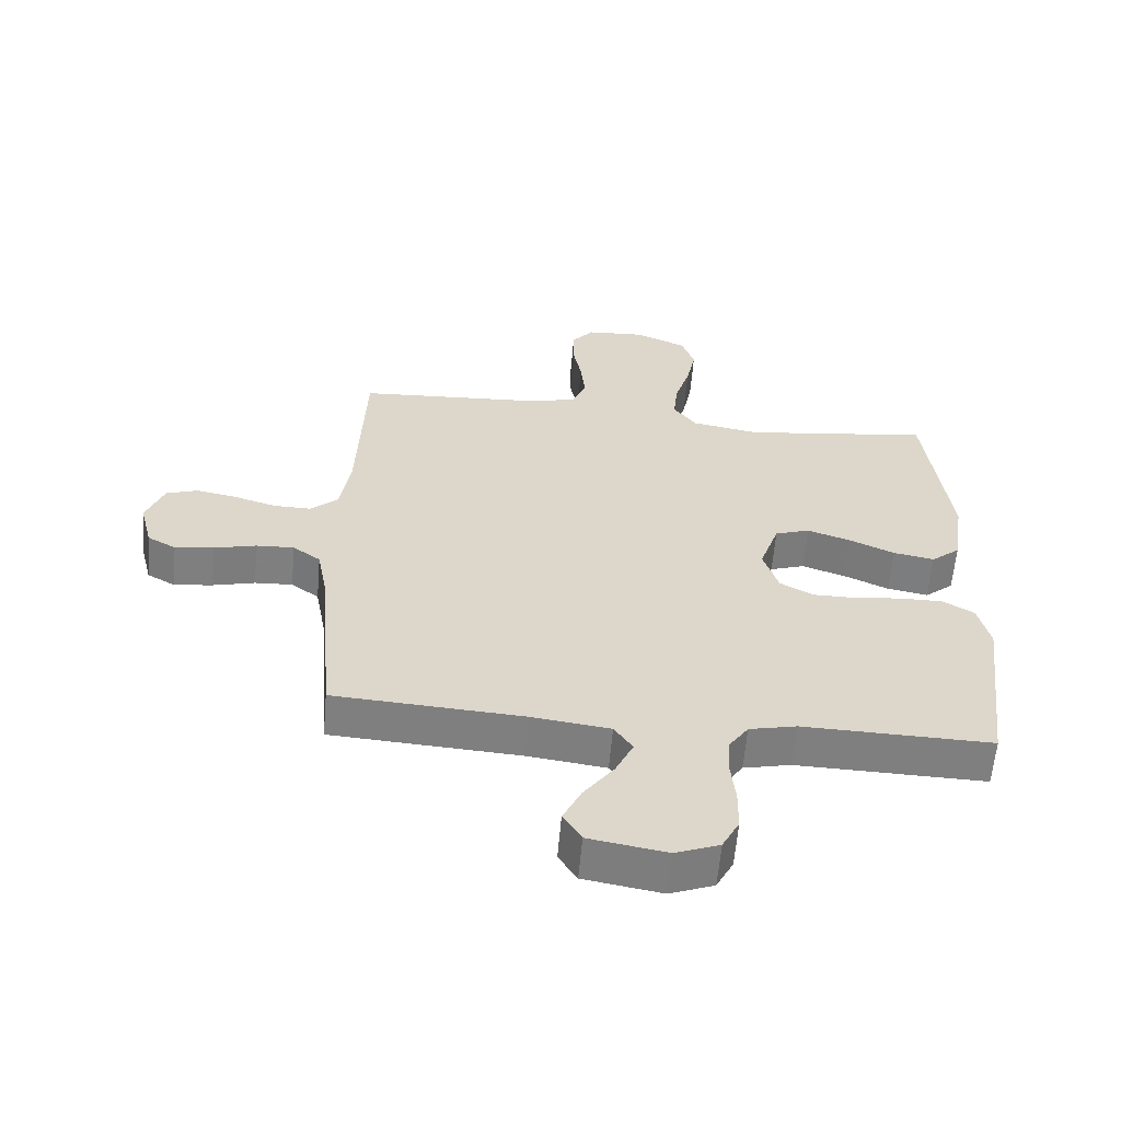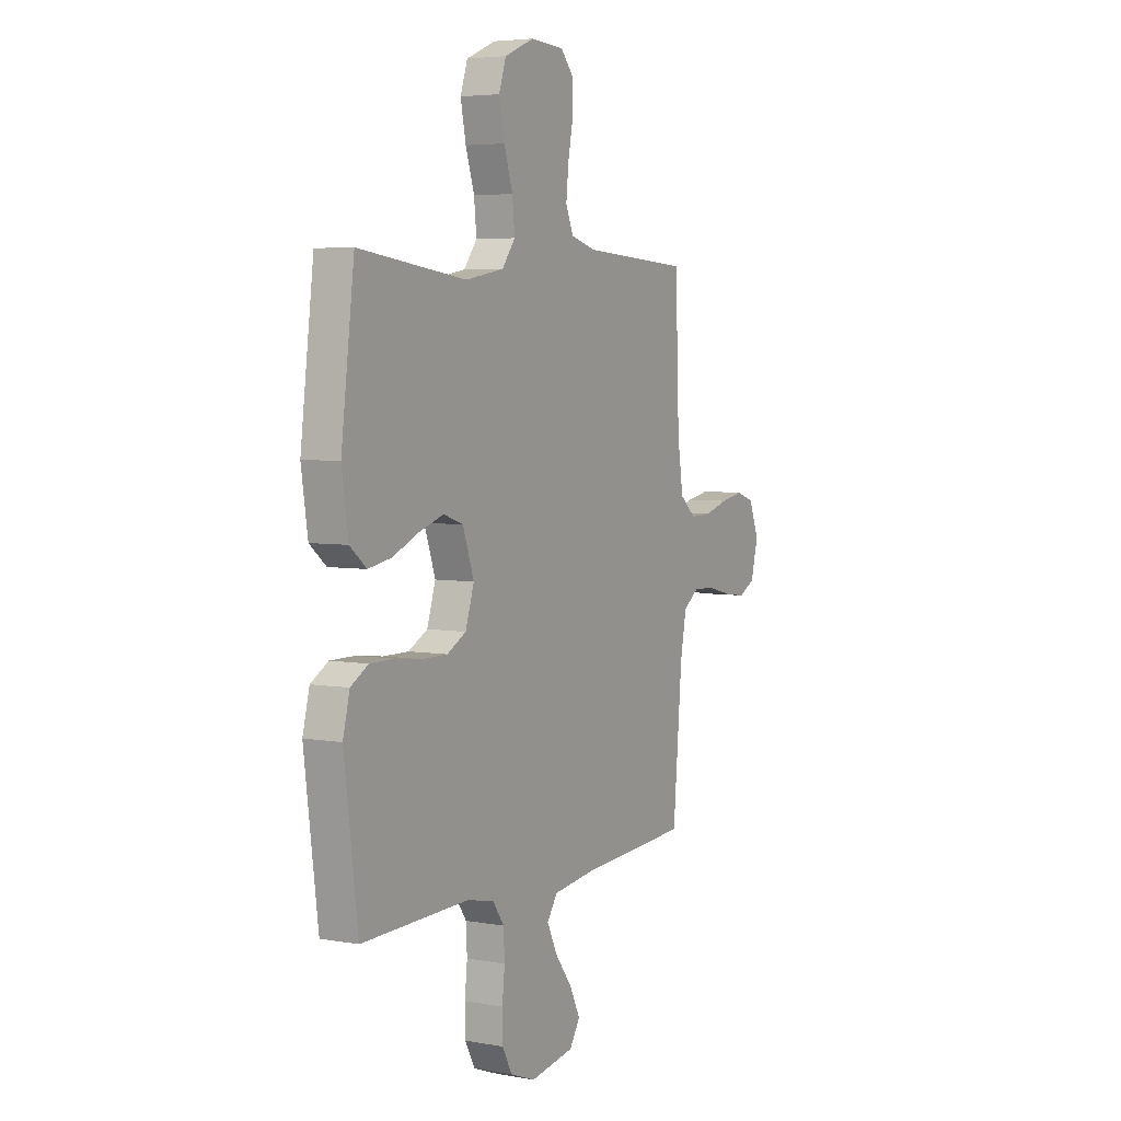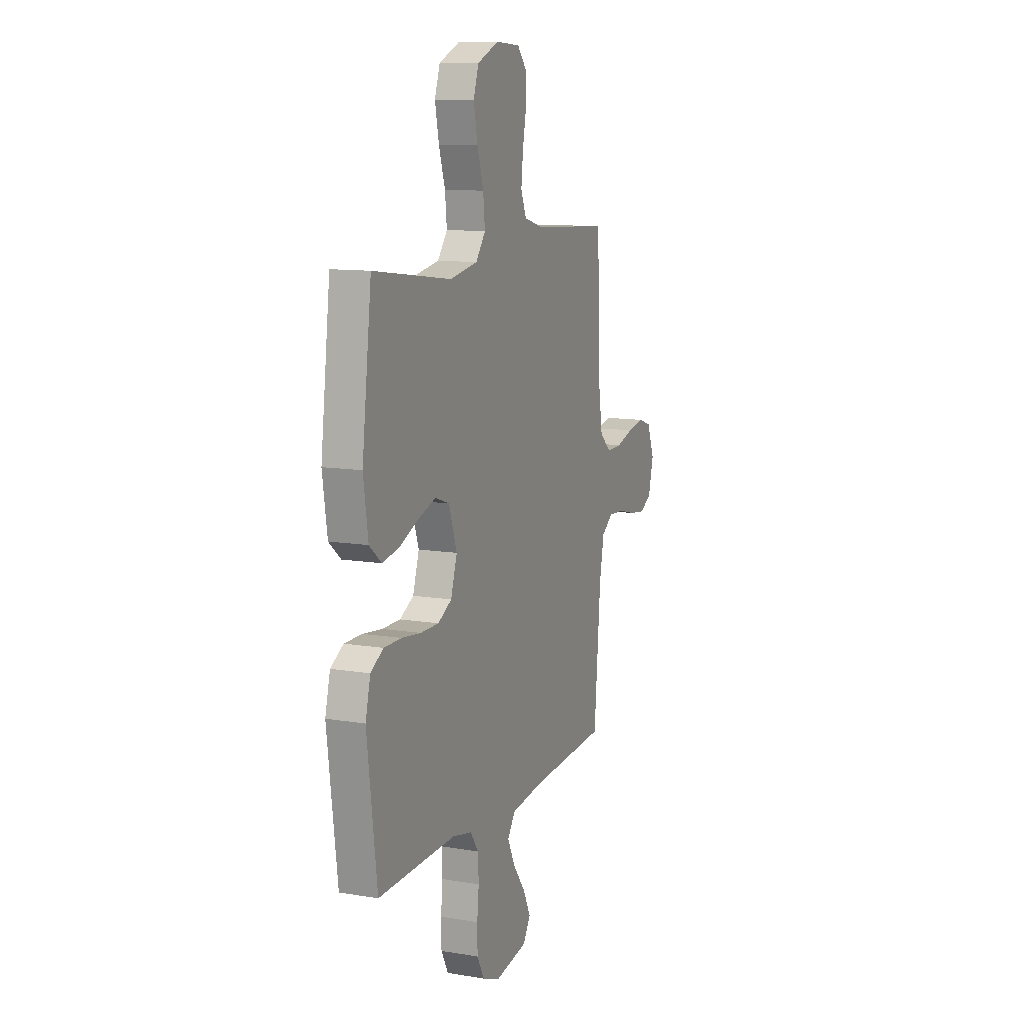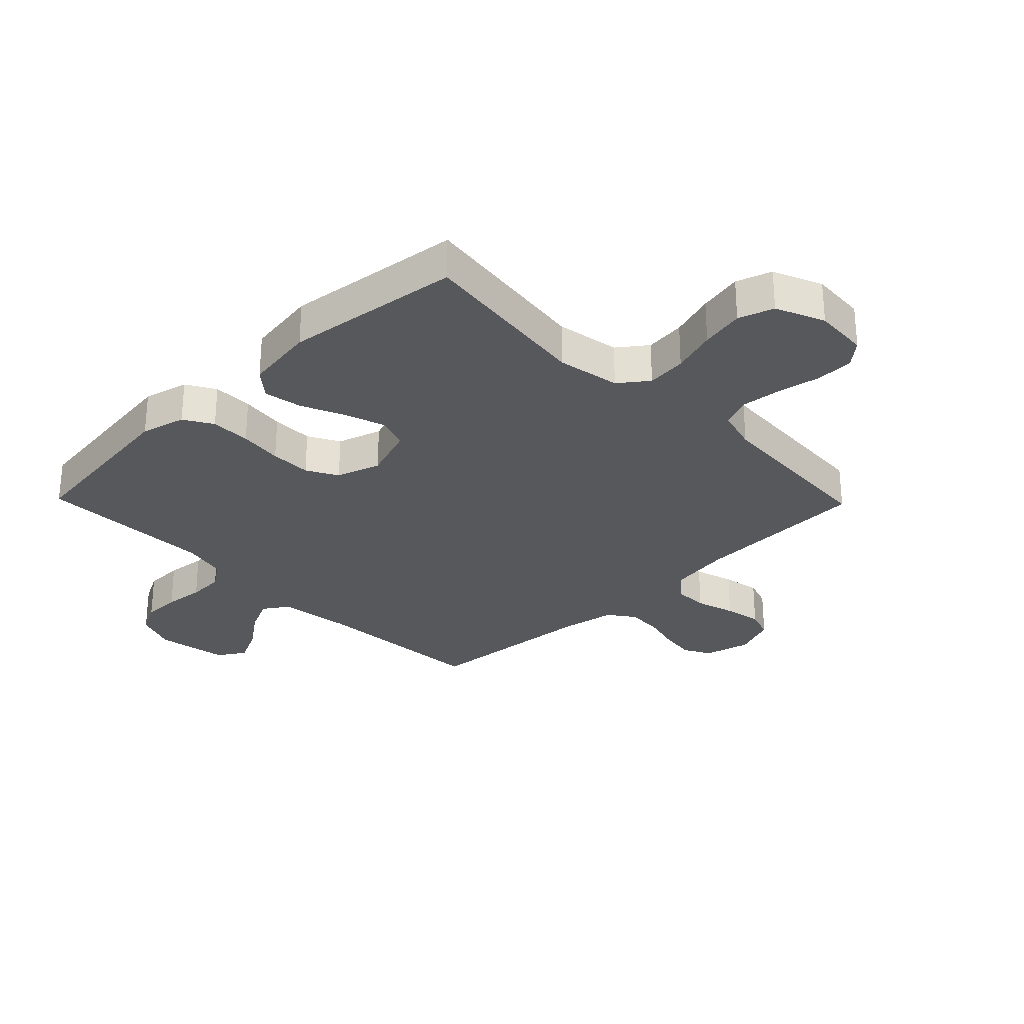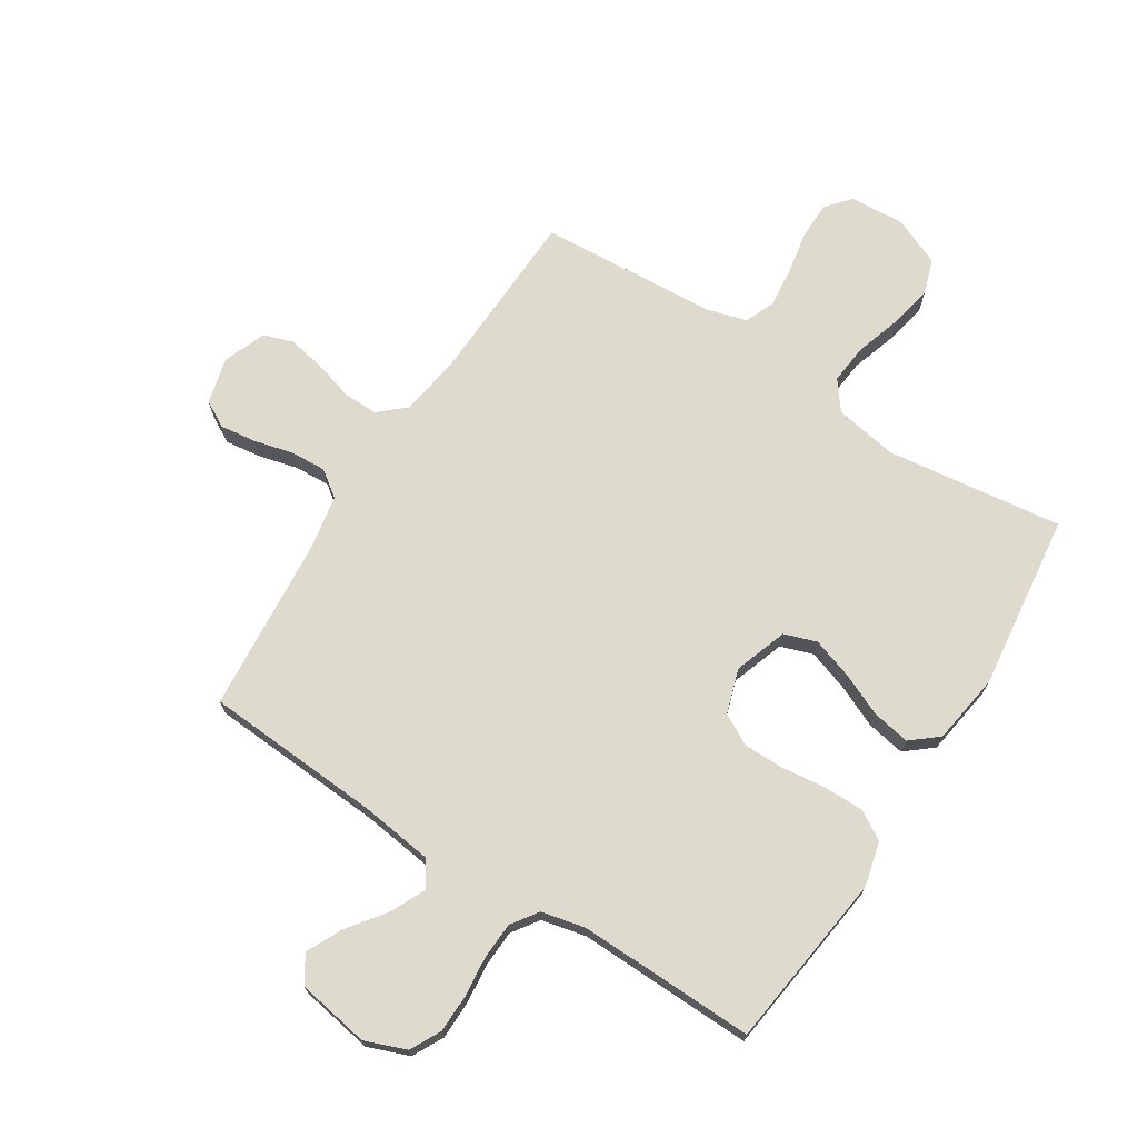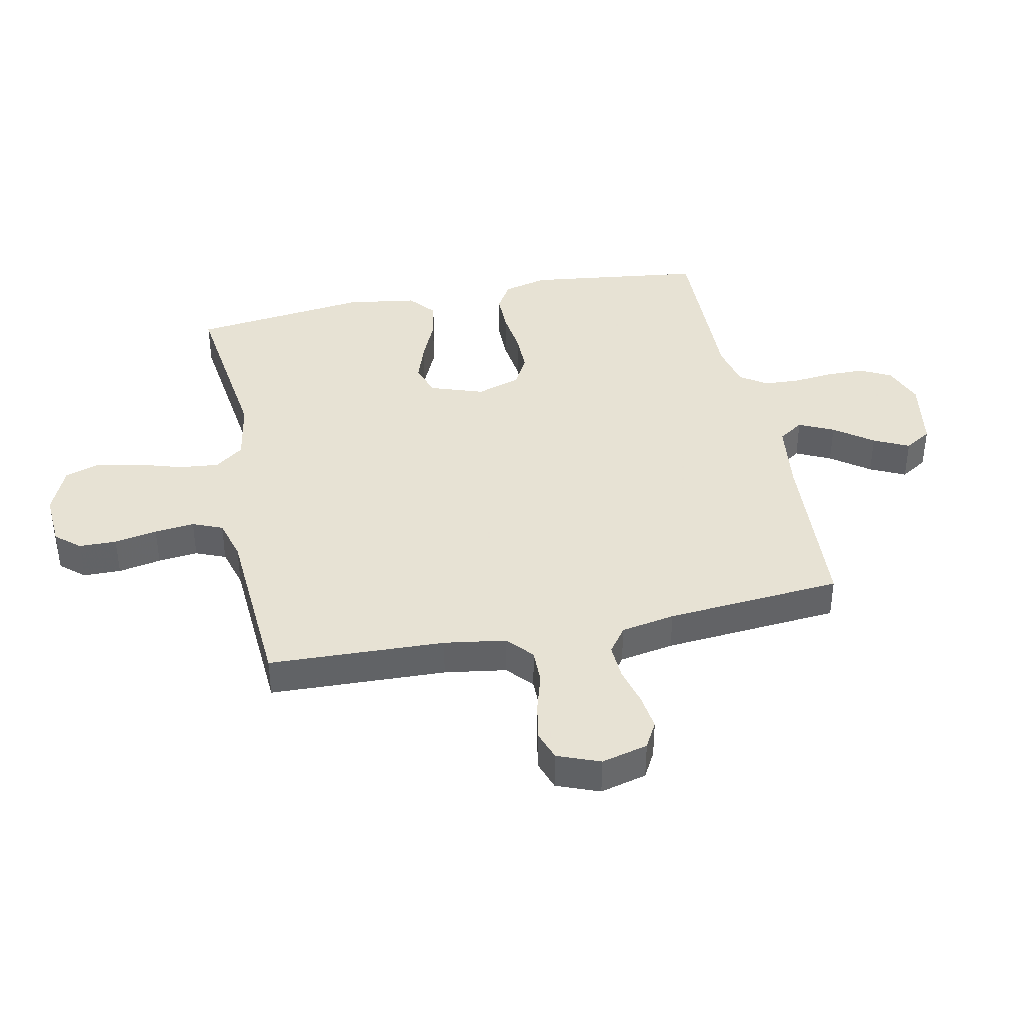
<metadata>
{"format":"obj","ext":"obj","renderer":"f3d","projection":"perspective","resolution":1024,"background":"white","views":[{"elev":-59.9,"azim":175.1,"up":"+Z"},{"elev":4.9,"azim":-60.4,"up":"+Z"},{"elev":11.2,"azim":-67.8,"up":"+Z"},{"elev":-28.8,"azim":-45.8,"up":"+Y"},{"elev":71.2,"azim":-147.5,"up":"+Y"},{"elev":39.7,"azim":78.3,"up":"+Y"}]}
</metadata>
<code>
v -0.5 0.07 0.5
v -0.2 0.07 0.461
v -0.093 0.07 0.48
v -0.056 0.07 0.529
v -0.063 0.07 0.597
v -0.087 0.07 0.673
v -0.102 0.07 0.747
v -0.082 0.07 0.807
v 0 0.07 0.842
v 0.093 0.07 0.836
v 0.128 0.07 0.795
v 0.129 0.07 0.731
v 0.115 0.07 0.658
v 0.108 0.07 0.59
v 0.129 0.07 0.539
v 0.2 0.07 0.519
v 0.5 0.07 0.5
v 0.511 0.07 0.2
v 0.527 0.07 0.095
v 0.571 0.07 0.056
v 0.63 0.07 0.057
v 0.697 0.07 0.077
v 0.761 0.07 0.089
v 0.811 0.07 0.072
v 0.839 0.07 0
v 0.819 0.07 -0.079
v 0.774 0.07 -0.104
v 0.713 0.07 -0.096
v 0.646 0.07 -0.079
v 0.586 0.07 -0.076
v 0.542 0.07 -0.108
v 0.525 0.07 -0.2
v 0.5 0.07 -0.5
v 0.2 0.07 -0.519
v 0.076 0.07 -0.535
v 0.047 0.07 -0.578
v 0.075 0.07 -0.637
v 0.123 0.07 -0.702
v 0.152 0.07 -0.762
v 0.123 0.07 -0.808
v 0 0.07 -0.829
v -0.07 0.07 -0.802
v -0.097 0.07 -0.75
v -0.098 0.07 -0.685
v -0.091 0.07 -0.617
v -0.094 0.07 -0.555
v -0.125 0.07 -0.51
v -0.2 0.07 -0.493
v -0.5 0.07 -0.5
v -0.538 0.07 -0.2
v -0.519 0.07 -0.124
v -0.47 0.07 -0.095
v -0.402 0.07 -0.095
v -0.328 0.07 -0.104
v -0.258 0.07 -0.104
v -0.205 0.07 -0.075
v -0.181 0.07 0
v -0.212 0.07 0.09
v -0.267 0.07 0.109
v -0.336 0.07 0.086
v -0.408 0.07 0.054
v -0.473 0.07 0.042
v -0.519 0.07 0.08
v -0.537 0.07 0.2
v -0.5 0 0.5
v -0.2 0 0.461
v -0.093 0 0.48
v -0.056 0 0.529
v -0.063 0 0.597
v -0.087 0 0.673
v -0.102 0 0.747
v -0.082 0 0.807
v 0 0 0.842
v 0.093 0 0.836
v 0.128 0 0.795
v 0.129 0 0.731
v 0.115 0 0.658
v 0.108 0 0.59
v 0.129 0 0.539
v 0.2 0 0.519
v 0.5 0 0.5
v 0.511 0 0.2
v 0.527 0 0.095
v 0.571 0 0.056
v 0.63 0 0.057
v 0.697 0 0.077
v 0.761 0 0.089
v 0.811 0 0.072
v 0.839 0 0
v 0.819 0 -0.079
v 0.774 0 -0.104
v 0.713 0 -0.096
v 0.646 0 -0.079
v 0.586 0 -0.076
v 0.542 0 -0.108
v 0.525 0 -0.2
v 0.5 0 -0.5
v 0.2 0 -0.519
v 0.076 0 -0.535
v 0.047 0 -0.578
v 0.075 0 -0.637
v 0.123 0 -0.702
v 0.152 0 -0.762
v 0.123 0 -0.808
v 0 0 -0.829
v -0.07 0 -0.802
v -0.097 0 -0.75
v -0.098 0 -0.685
v -0.091 0 -0.617
v -0.094 0 -0.555
v -0.125 0 -0.51
v -0.2 0 -0.493
v -0.5 0 -0.5
v -0.538 0 -0.2
v -0.519 0 -0.124
v -0.47 0 -0.095
v -0.402 0 -0.095
v -0.328 0 -0.104
v -0.258 0 -0.104
v -0.205 0 -0.075
v -0.181 0 0
v -0.212 0 0.09
v -0.267 0 0.109
v -0.336 0 0.086
v -0.408 0 0.054
v -0.473 0 0.042
v -0.519 0 0.08
v -0.537 0 0.2
f 63 64 1 2
f 60 61 62 63
f 59 60 63 2
f 58 59 2 3
f 57 58 3 4
f 51 52 53 54
f 51 54 55
f 48 49 50 51
f 47 48 51 55
f 46 47 55 56
f 42 43 44 45
f 42 45 46
f 41 42 46
f 37 38 39 40
f 36 37 40 41
f 32 33 34
f 31 32 34 35
f 26 27 28 29
f 26 29 30
f 25 26 30
f 24 25 30
f 21 22 23 24
f 21 24 30
f 20 21 30 31
f 16 17 18
f 15 16 18 19
f 10 11 12 13
f 10 13 14
f 9 10 14
f 8 9 14 15
f 5 6 7 8
f 4 5 8 15
f 41 46 56 57
f 36 41 57 4
f 35 36 4 15
f 19 20 31 35
f 15 19 35
f 66 65 128 127
f 127 126 125 124
f 66 127 124 123
f 67 66 123 122
f 68 67 122 121
f 118 117 116 115
f 119 118 115
f 115 114 113 112
f 119 115 112 111
f 120 119 111 110
f 109 108 107 106
f 110 109 106
f 110 106 105
f 104 103 102 101
f 105 104 101 100
f 98 97 96
f 99 98 96 95
f 93 92 91 90
f 94 93 90
f 94 90 89
f 94 89 88
f 88 87 86 85
f 94 88 85
f 95 94 85 84
f 82 81 80
f 83 82 80 79
f 77 76 75 74
f 78 77 74
f 78 74 73
f 79 78 73 72
f 72 71 70 69
f 79 72 69 68
f 121 120 110 105
f 68 121 105 100
f 79 68 100 99
f 99 95 84 83
f 99 83 79
f 1 65 66 2
f 2 66 67 3
f 3 67 68 4
f 4 68 69 5
f 5 69 70 6
f 6 70 71 7
f 7 71 72 8
f 8 72 73 9
f 9 73 74 10
f 10 74 75 11
f 11 75 76 12
f 12 76 77 13
f 13 77 78 14
f 14 78 79 15
f 15 79 80 16
f 16 80 81 17
f 17 81 82 18
f 18 82 83 19
f 19 83 84 20
f 20 84 85 21
f 21 85 86 22
f 22 86 87 23
f 23 87 88 24
f 24 88 89 25
f 25 89 90 26
f 26 90 91 27
f 27 91 92 28
f 28 92 93 29
f 29 93 94 30
f 30 94 95 31
f 31 95 96 32
f 32 96 97 33
f 33 97 98 34
f 34 98 99 35
f 35 99 100 36
f 36 100 101 37
f 37 101 102 38
f 38 102 103 39
f 39 103 104 40
f 40 104 105 41
f 41 105 106 42
f 42 106 107 43
f 43 107 108 44
f 44 108 109 45
f 45 109 110 46
f 46 110 111 47
f 47 111 112 48
f 48 112 113 49
f 49 113 114 50
f 50 114 115 51
f 51 115 116 52
f 52 116 117 53
f 53 117 118 54
f 54 118 119 55
f 55 119 120 56
f 56 120 121 57
f 57 121 122 58
f 58 122 123 59
f 59 123 124 60
f 60 124 125 61
f 61 125 126 62
f 62 126 127 63
f 63 127 128 64
f 64 128 65 1

</code>
